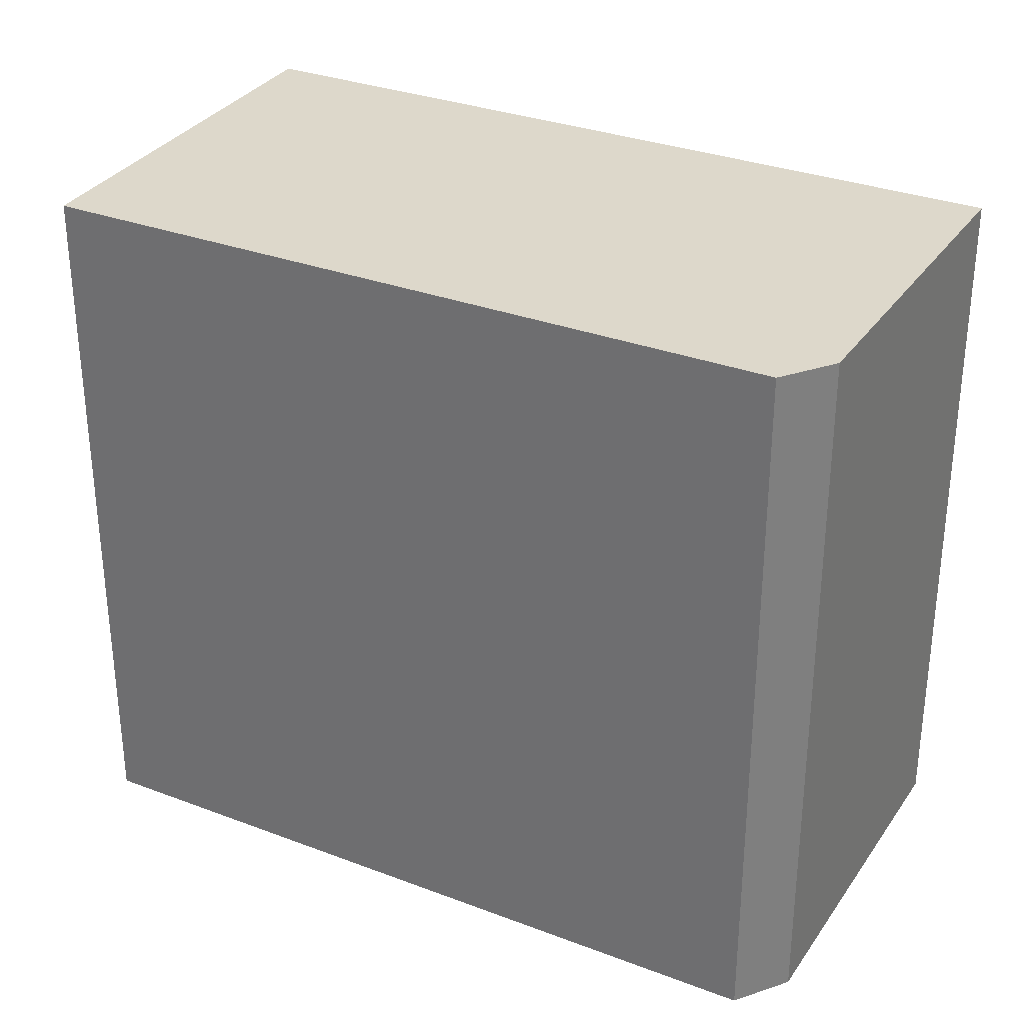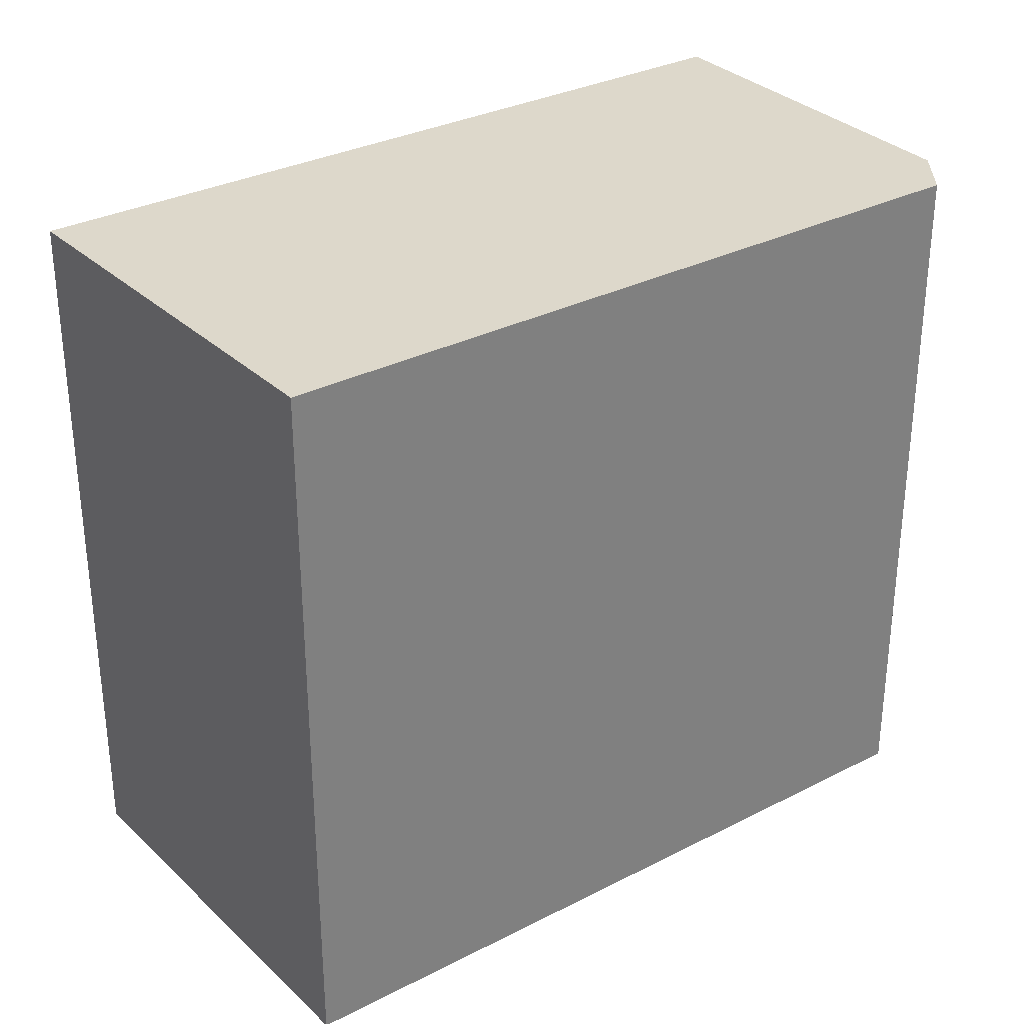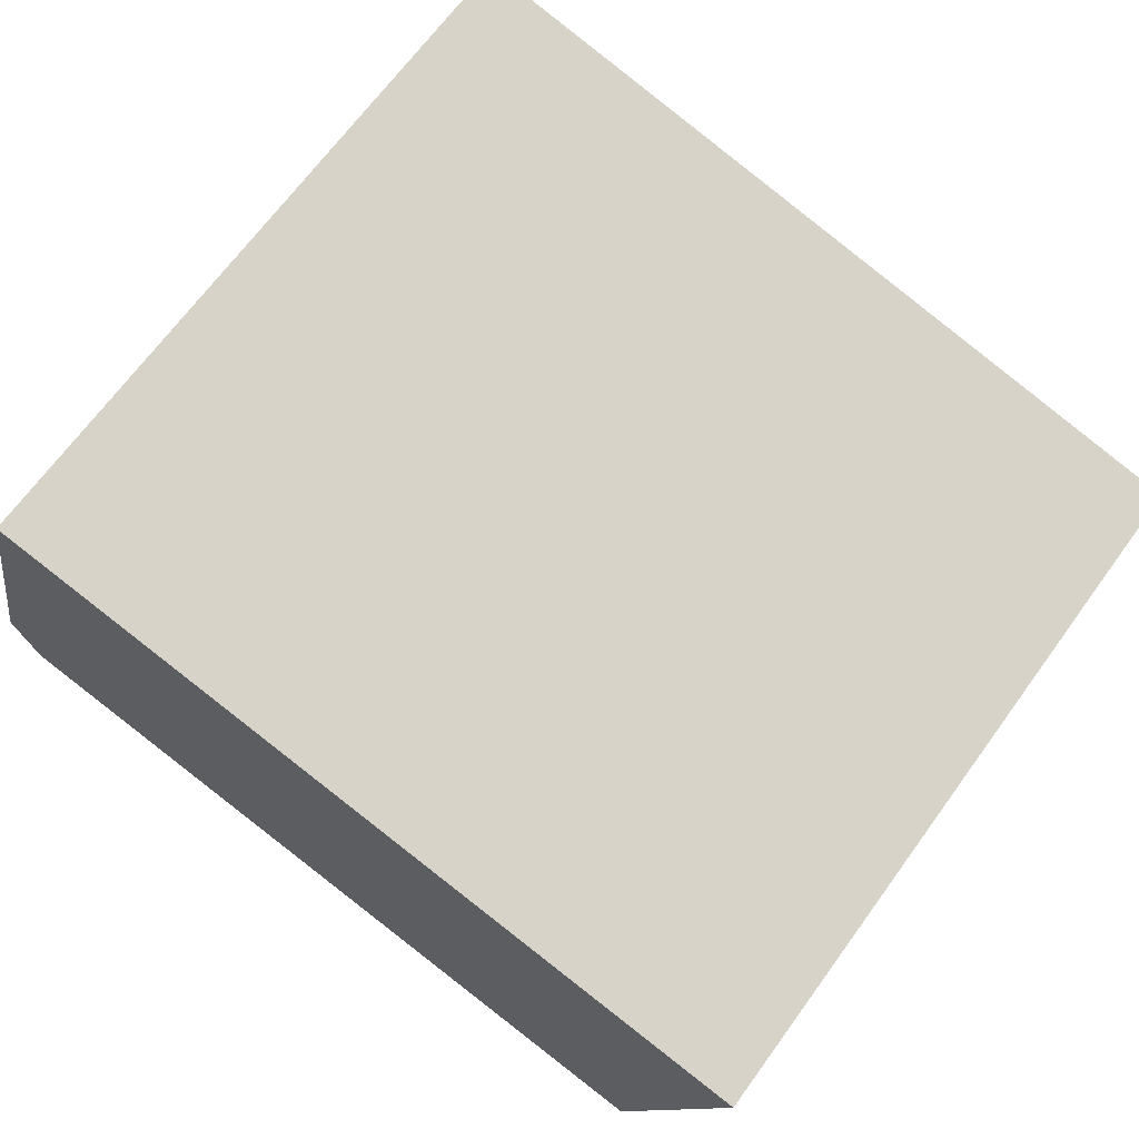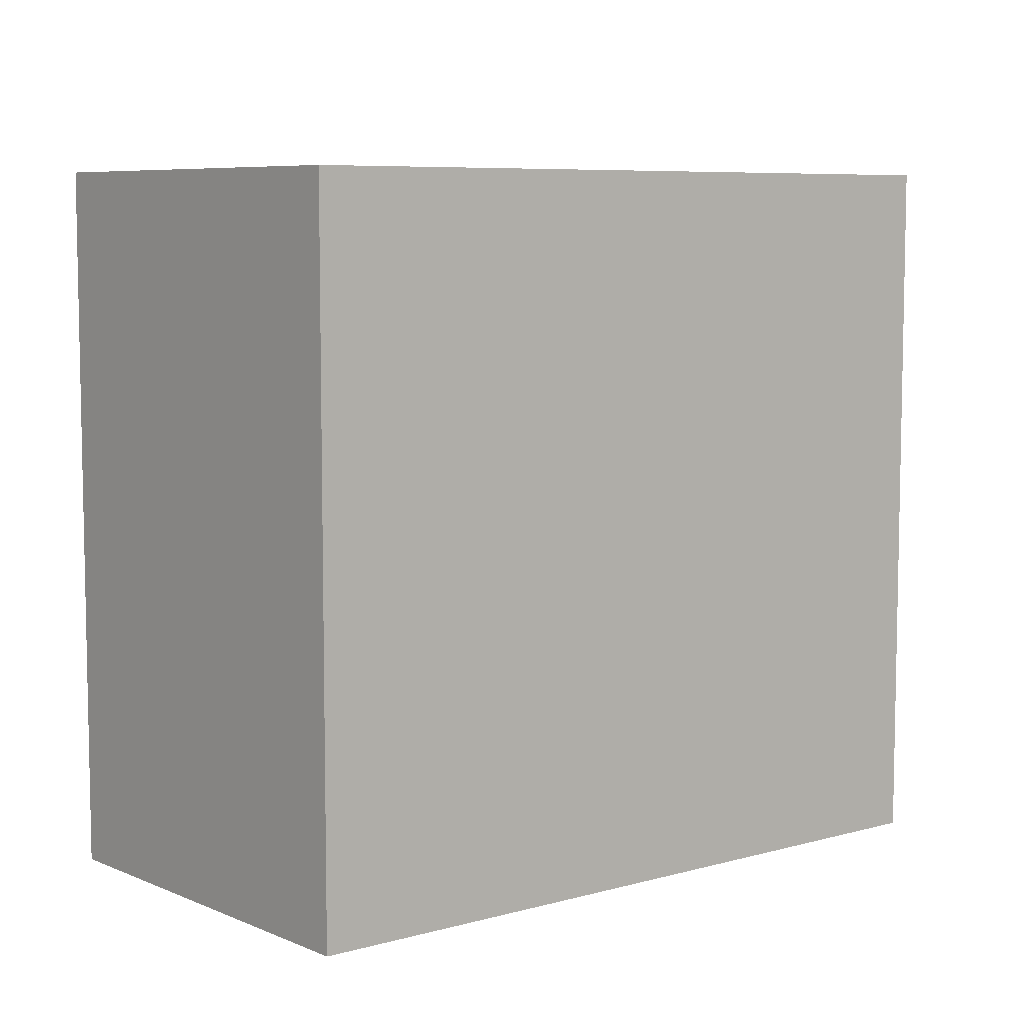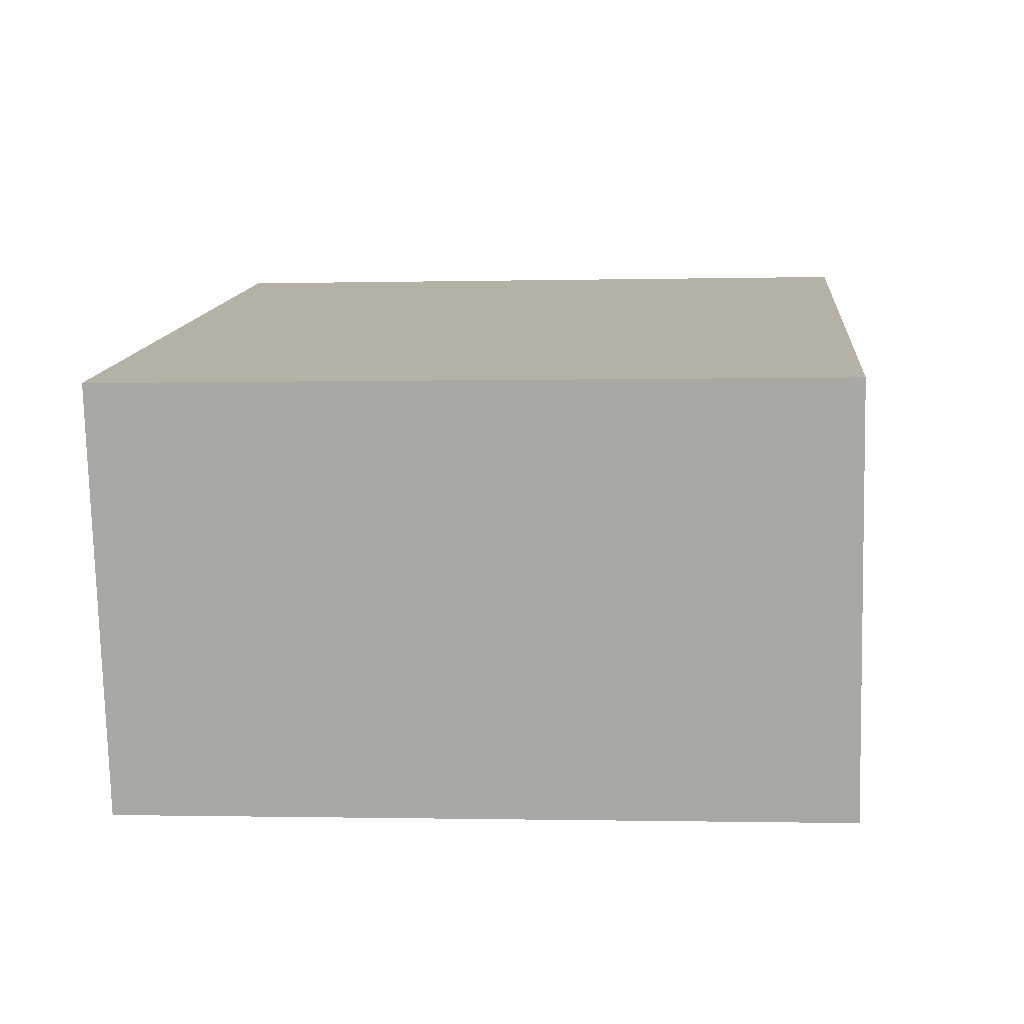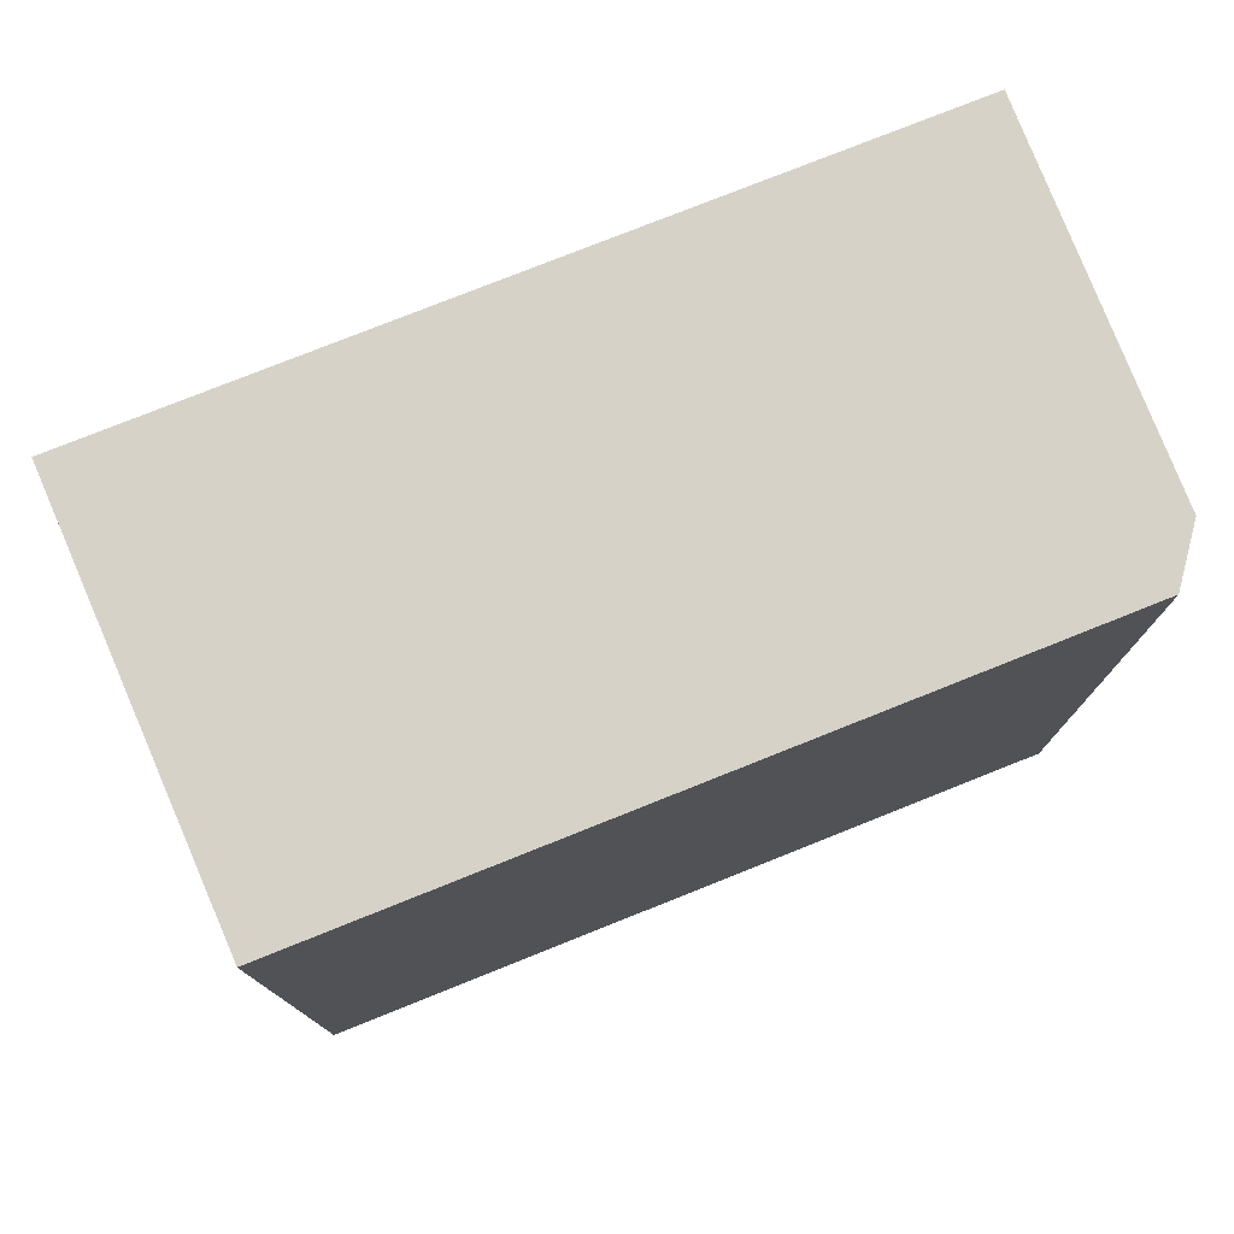
<metadata>
{"format":"obj","ext":"obj","renderer":"f3d","projection":"perspective","resolution":1024,"background":"white","views":[{"elev":31.4,"azim":-138.3,"up":"+Y"},{"elev":31.4,"azim":157.3,"up":"+Y"},{"elev":68.3,"azim":36.1,"up":"+Z"},{"elev":7.2,"azim":154.9,"up":"+Y"},{"elev":-1.1,"azim":95.3,"up":"+Z"},{"elev":77.5,"azim":171.6,"up":"+Y"}]}
</metadata>
<code>
v  1.227 10.52 5.347
v  0.3651 10.52 -0.8623
v  0.0002244 10.52 -0.0003334
v  11.23 10.52 -3.444
v  12.85 10.52 2.587
v  0 0 0
v  12.85 -1.584e-16 2.587
v  1.227 -3.274e-16 5.347
v  11.23 2.109e-16 -3.444
v  0.3649 5.278e-17 -0.862
g defaultobject
f 1 2 3
f 2 1 4
f 4 1 5
f 6 7 8
f 7 6 9
f 9 6 10
f 1 6 8
f 6 1 3
f 7 1 8
f 1 7 5
f 9 5 7
f 5 9 4
f 2 9 10
f 9 2 4
f 3 10 6
f 10 3 2

</code>
